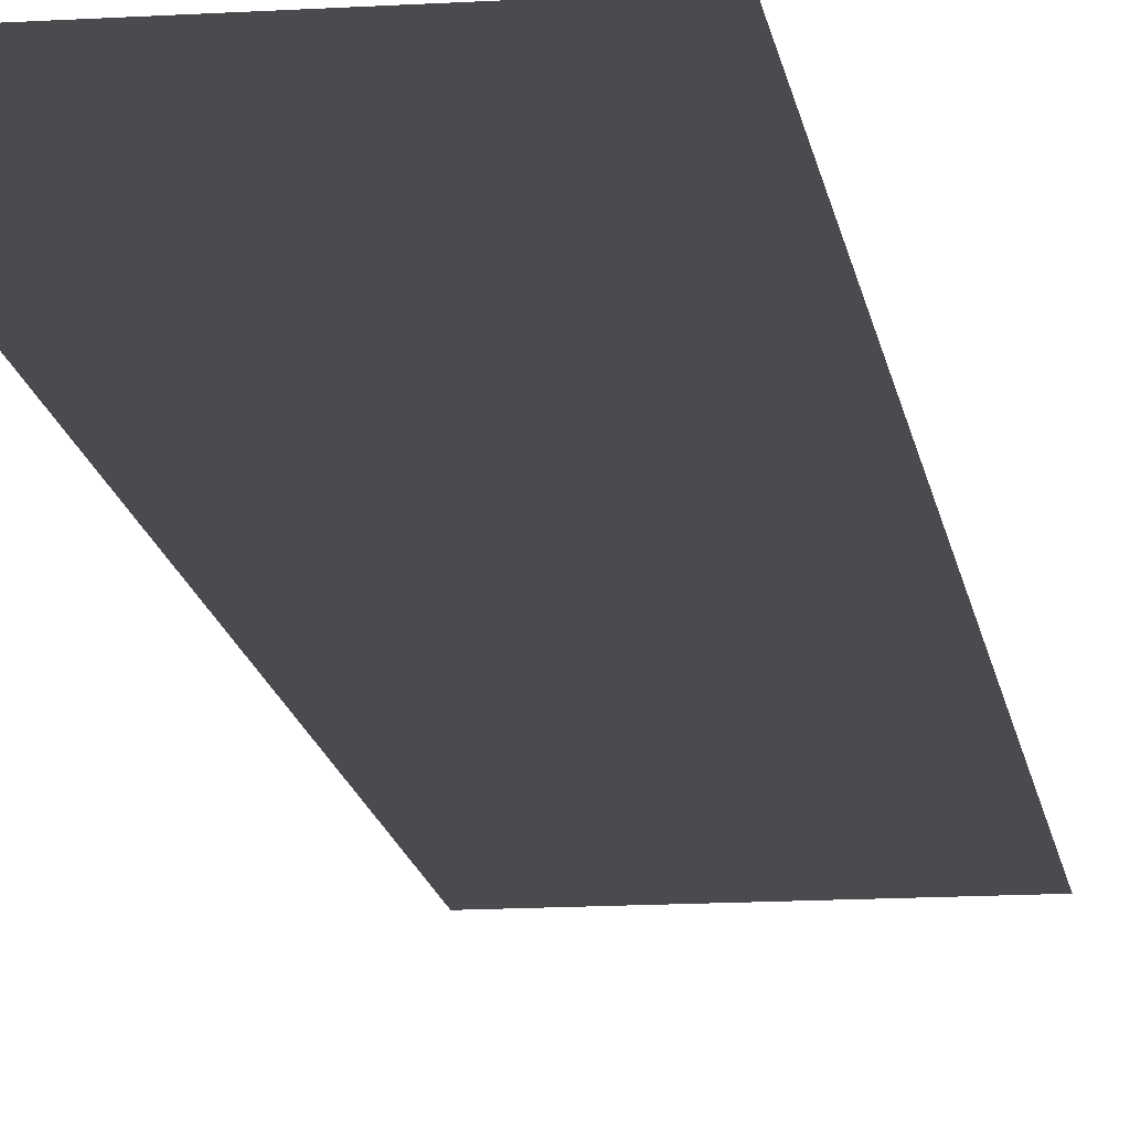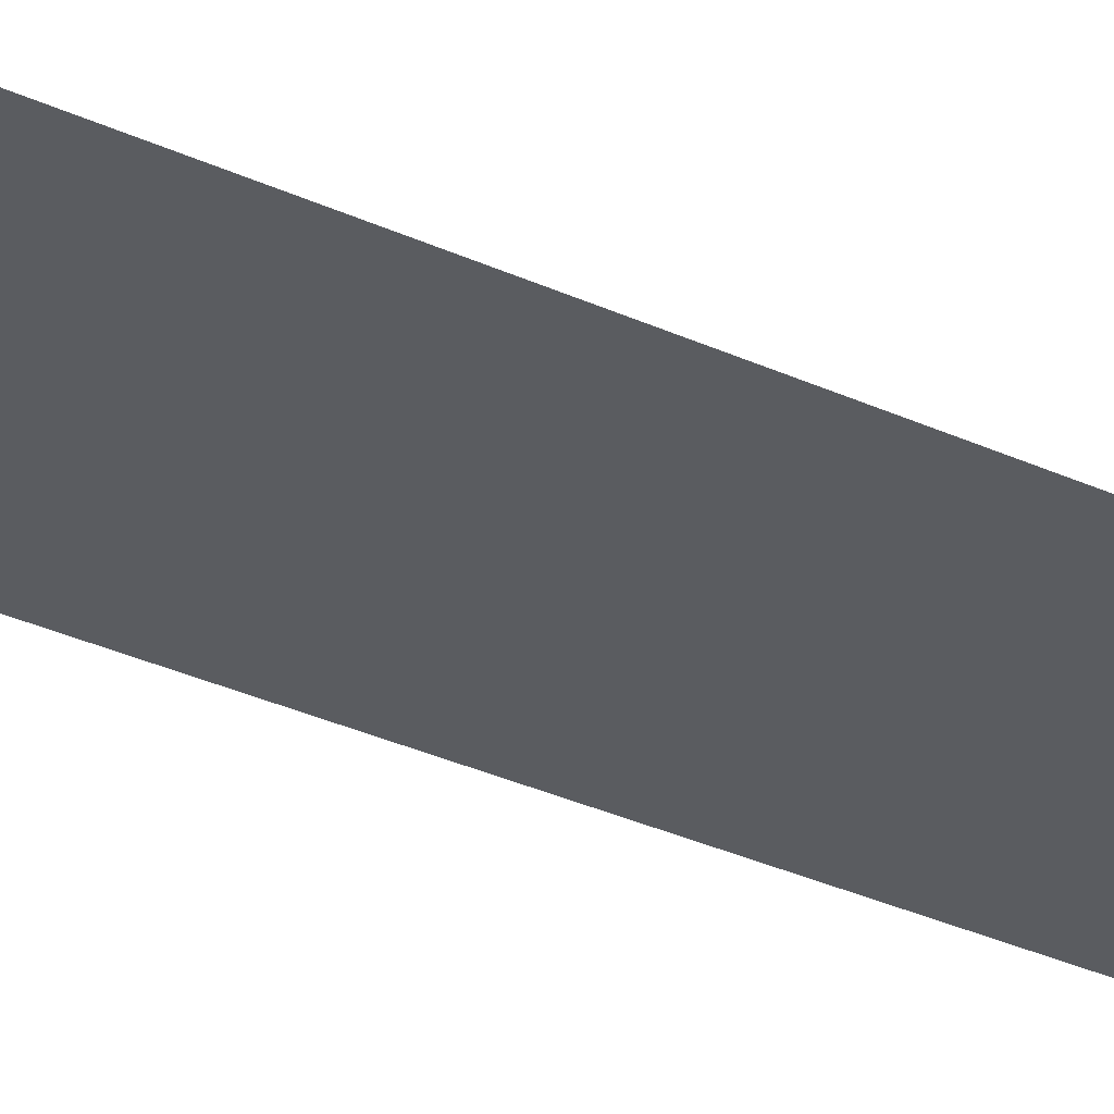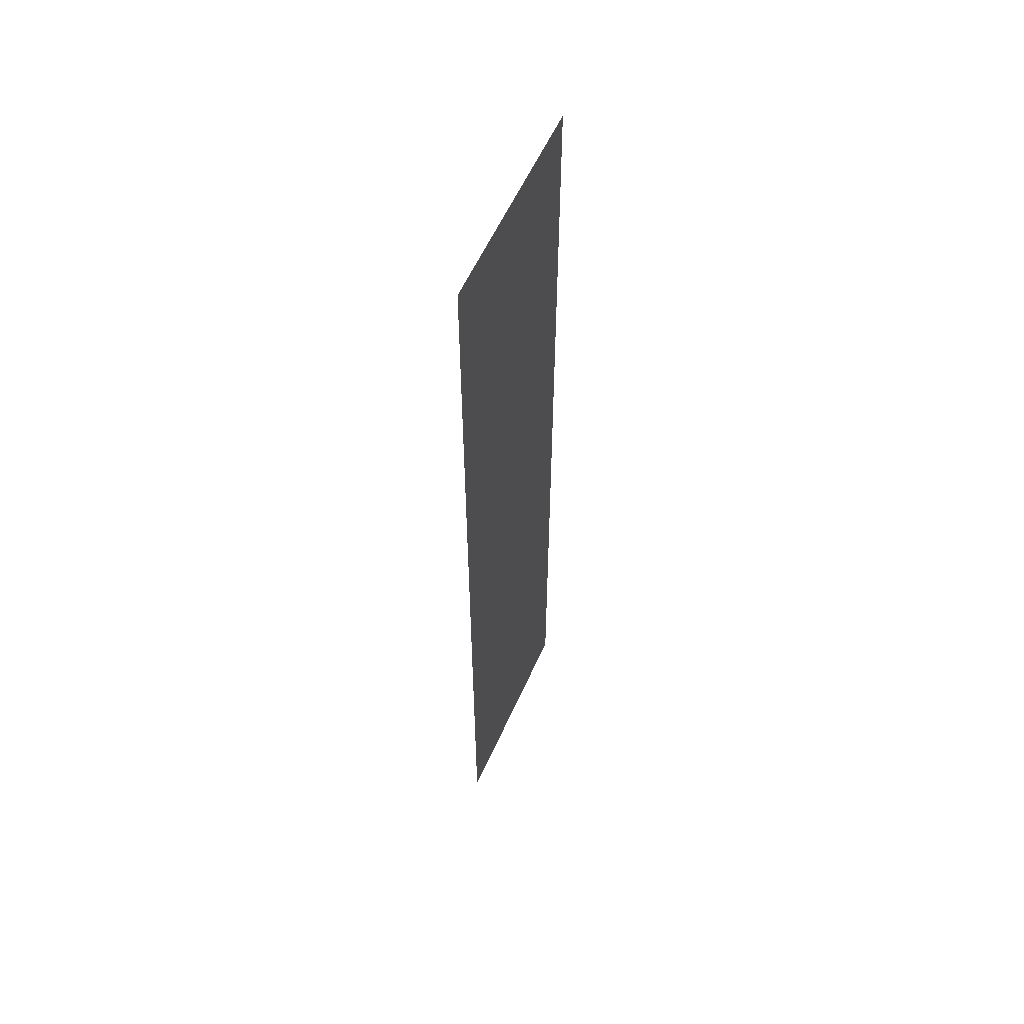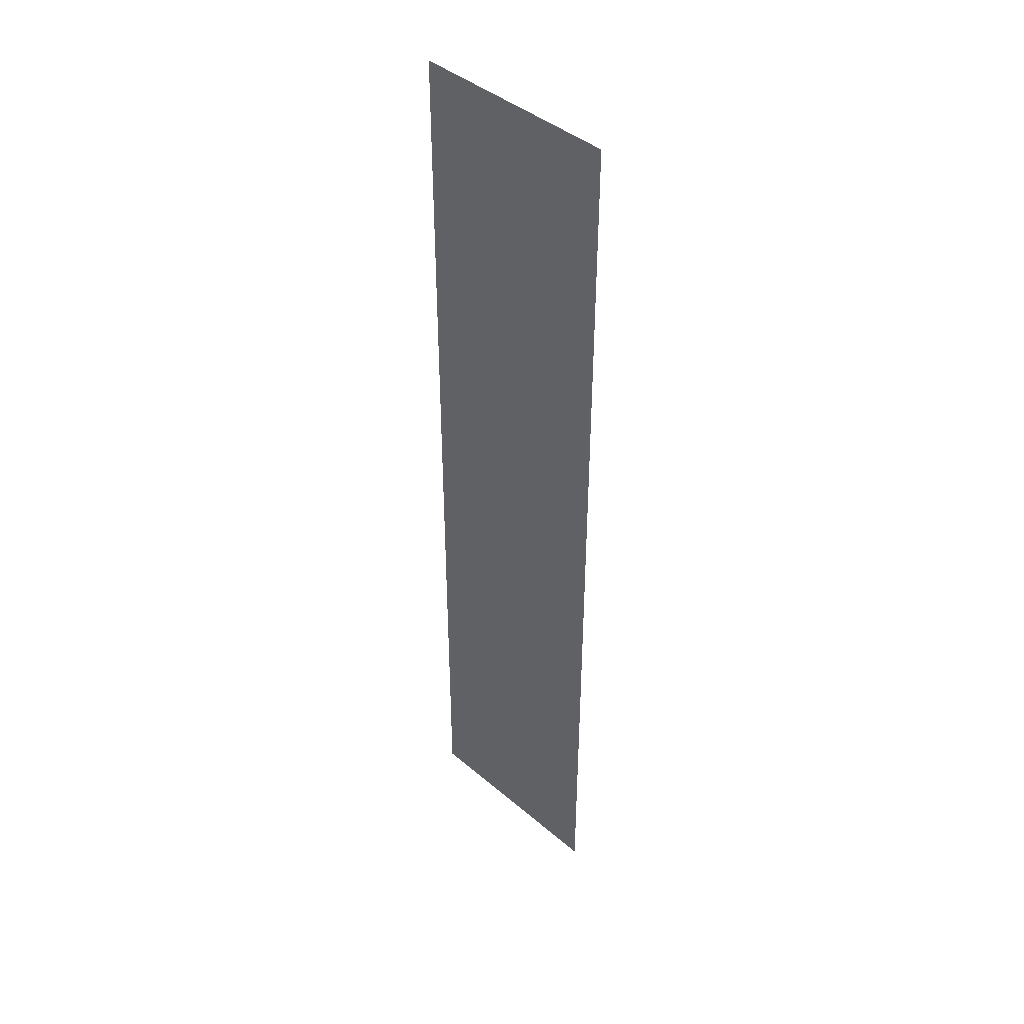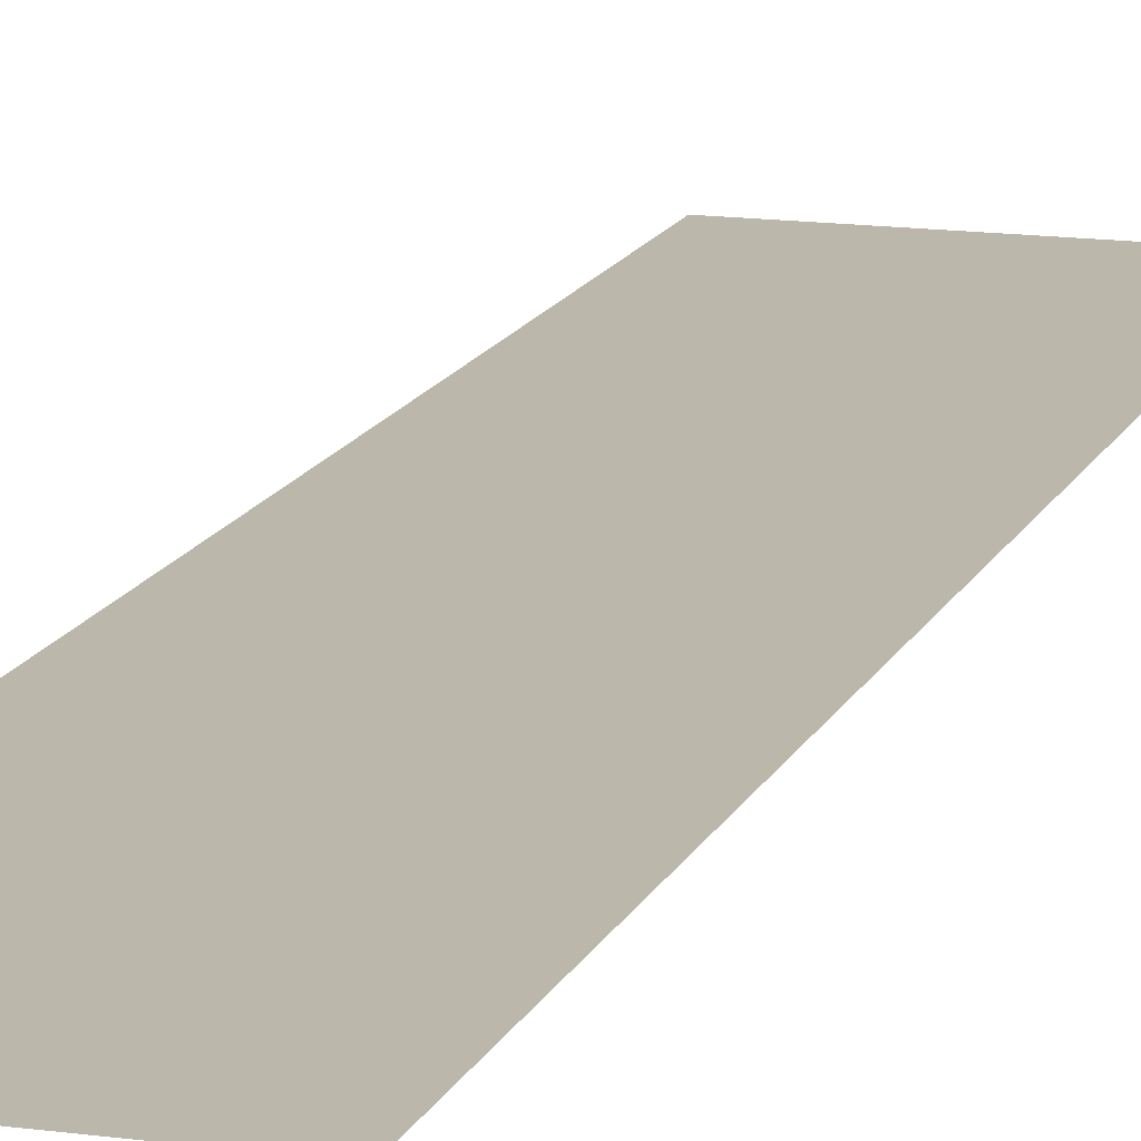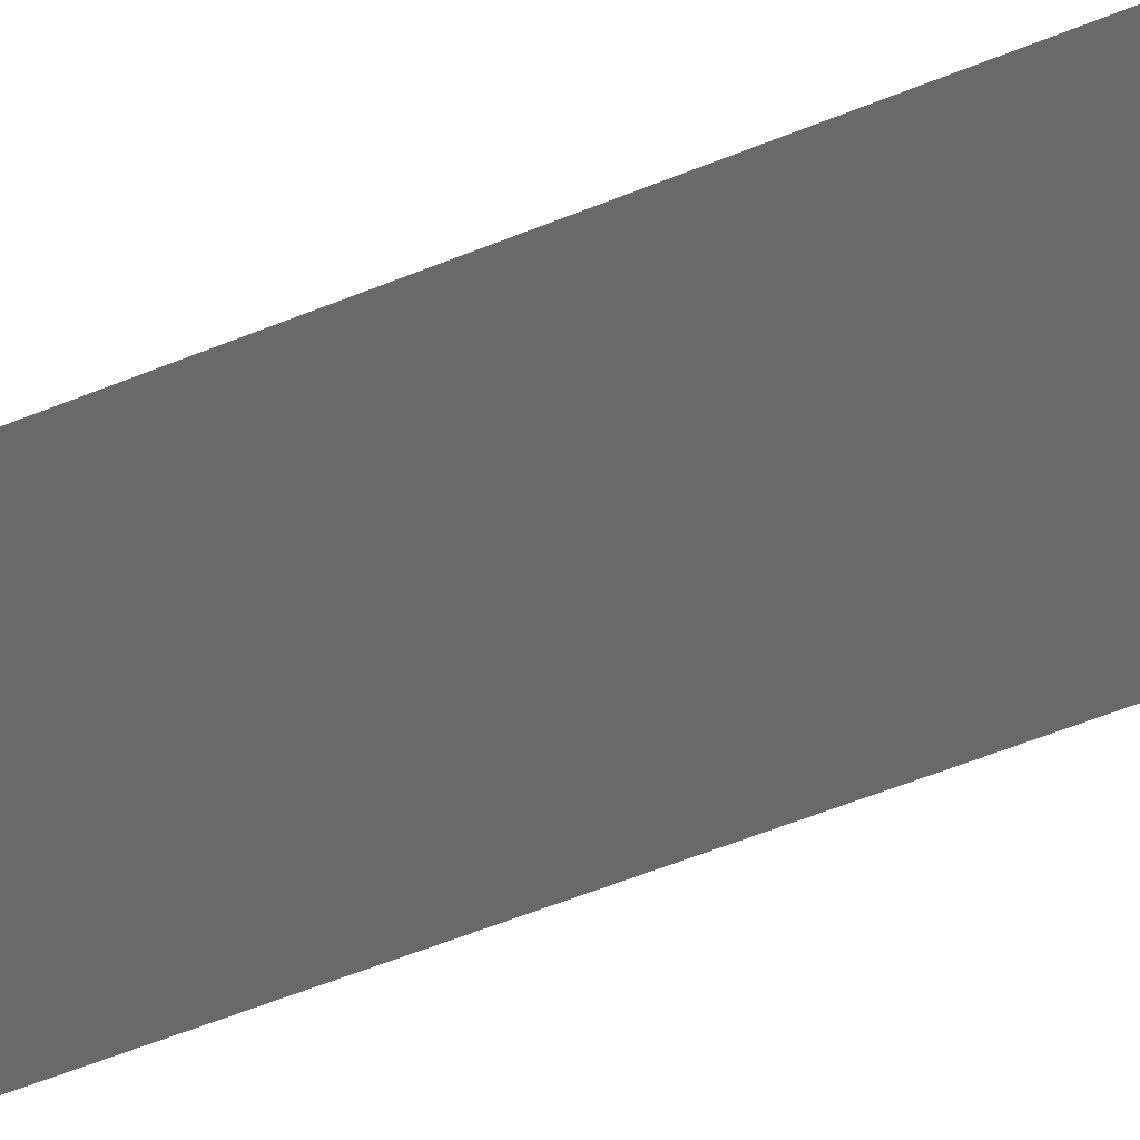
<metadata>
{"format":"obj","ext":"obj","renderer":"f3d","projection":"perspective","resolution":1024,"background":"white","views":[{"elev":-13.9,"azim":7.9,"up":"+Z"},{"elev":-34.0,"azim":-121.7,"up":"+Z"},{"elev":58.1,"azim":114.0,"up":"+Y"},{"elev":42.6,"azim":45.3,"up":"+Y"},{"elev":14.2,"azim":17.1,"up":"+Z"},{"elev":-52.6,"azim":114.2,"up":"+Z"}]}
</metadata>
<code>
o mesh43/mesh43-geometry#mesh43-geometry
v -0.2084 0.1319 0.2462
v -0.1206 -0.266 0.2462
v -0.2084 -0.266 0.2462
v -0.1206 0.1319 0.2462
f 1 2 3
f 2 1 4
f 3 2 1
f 4 1 2

</code>
